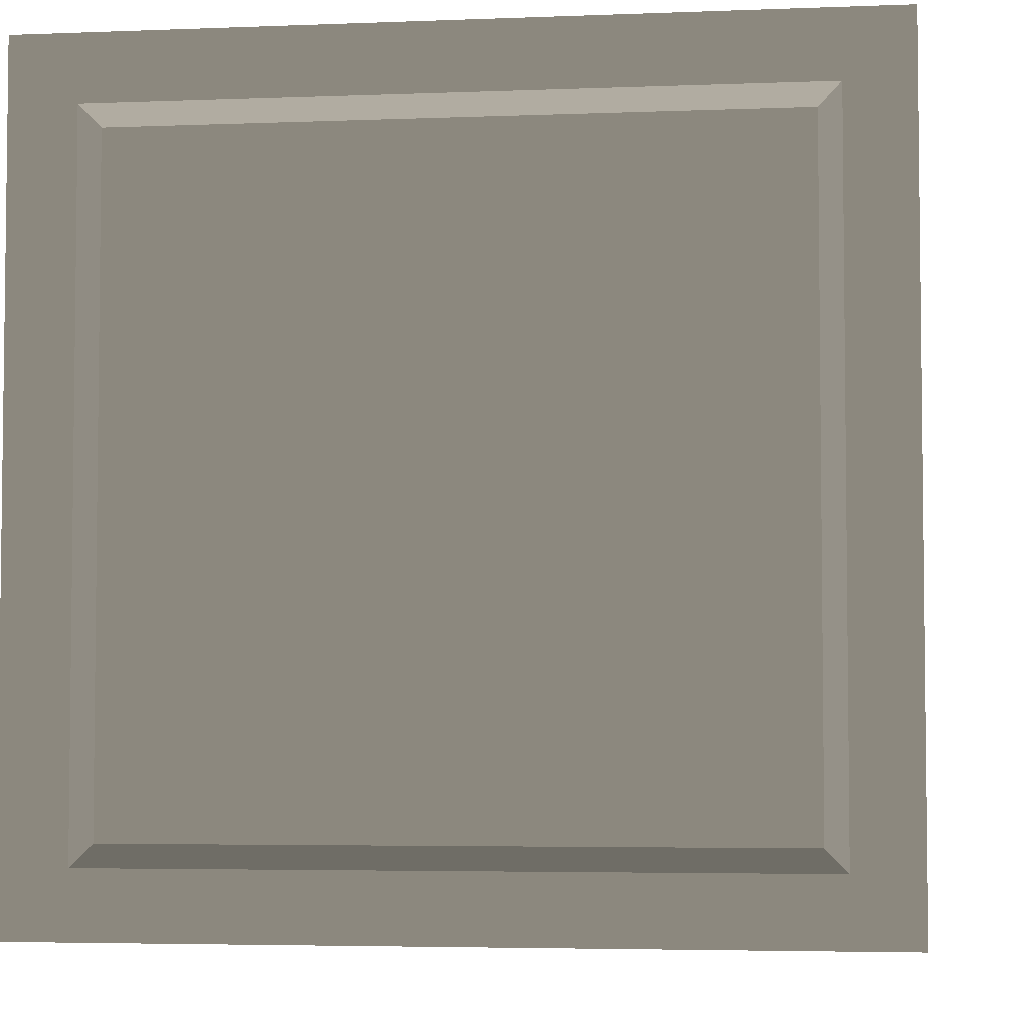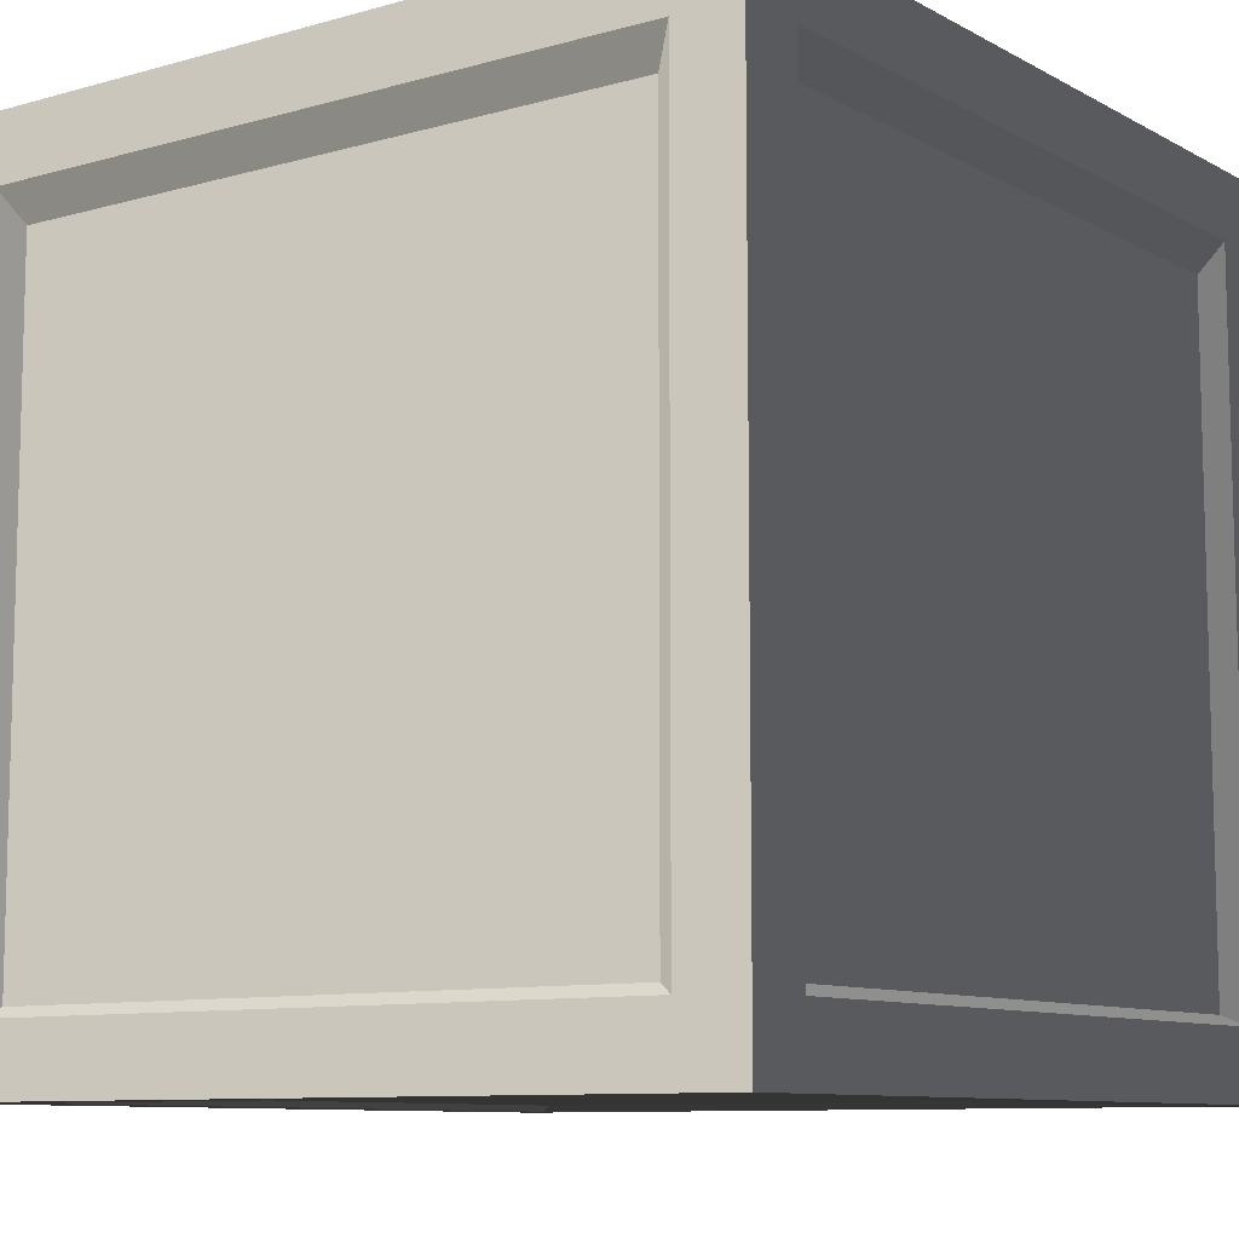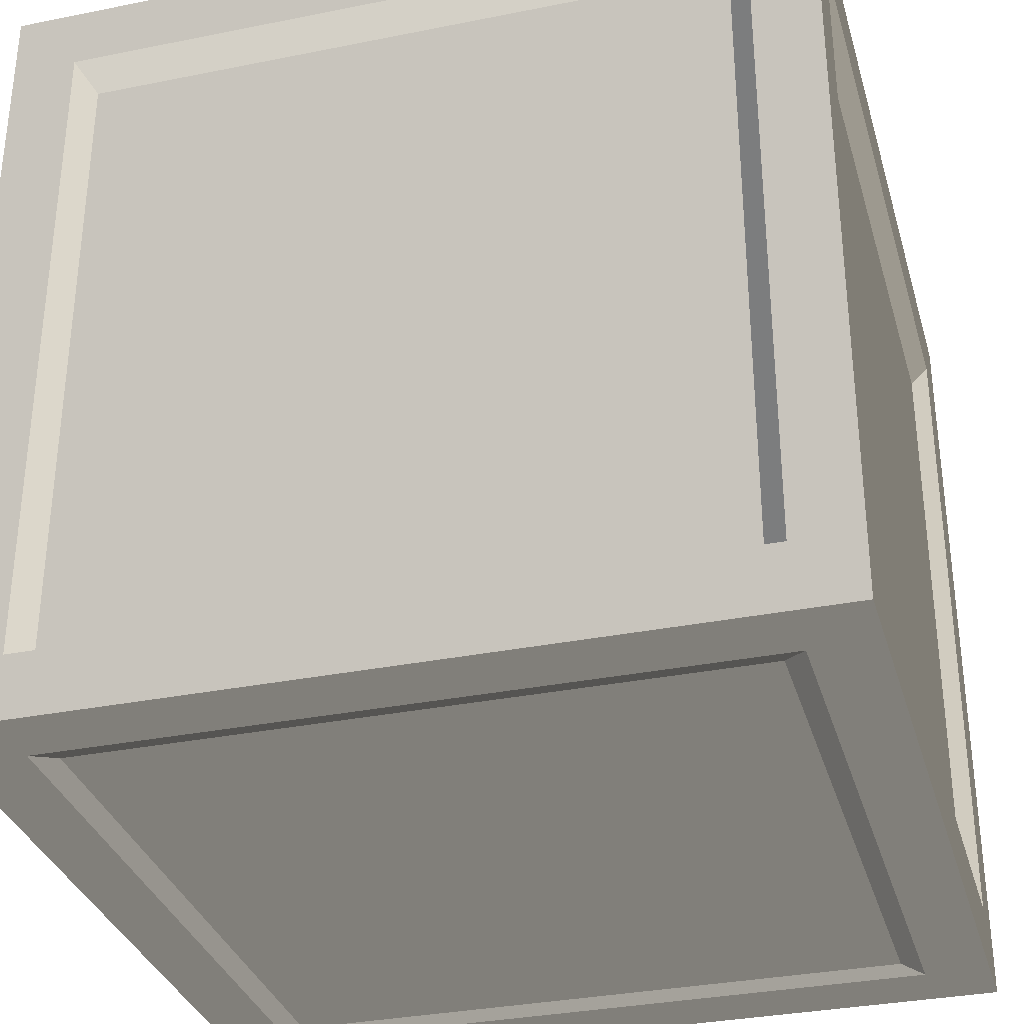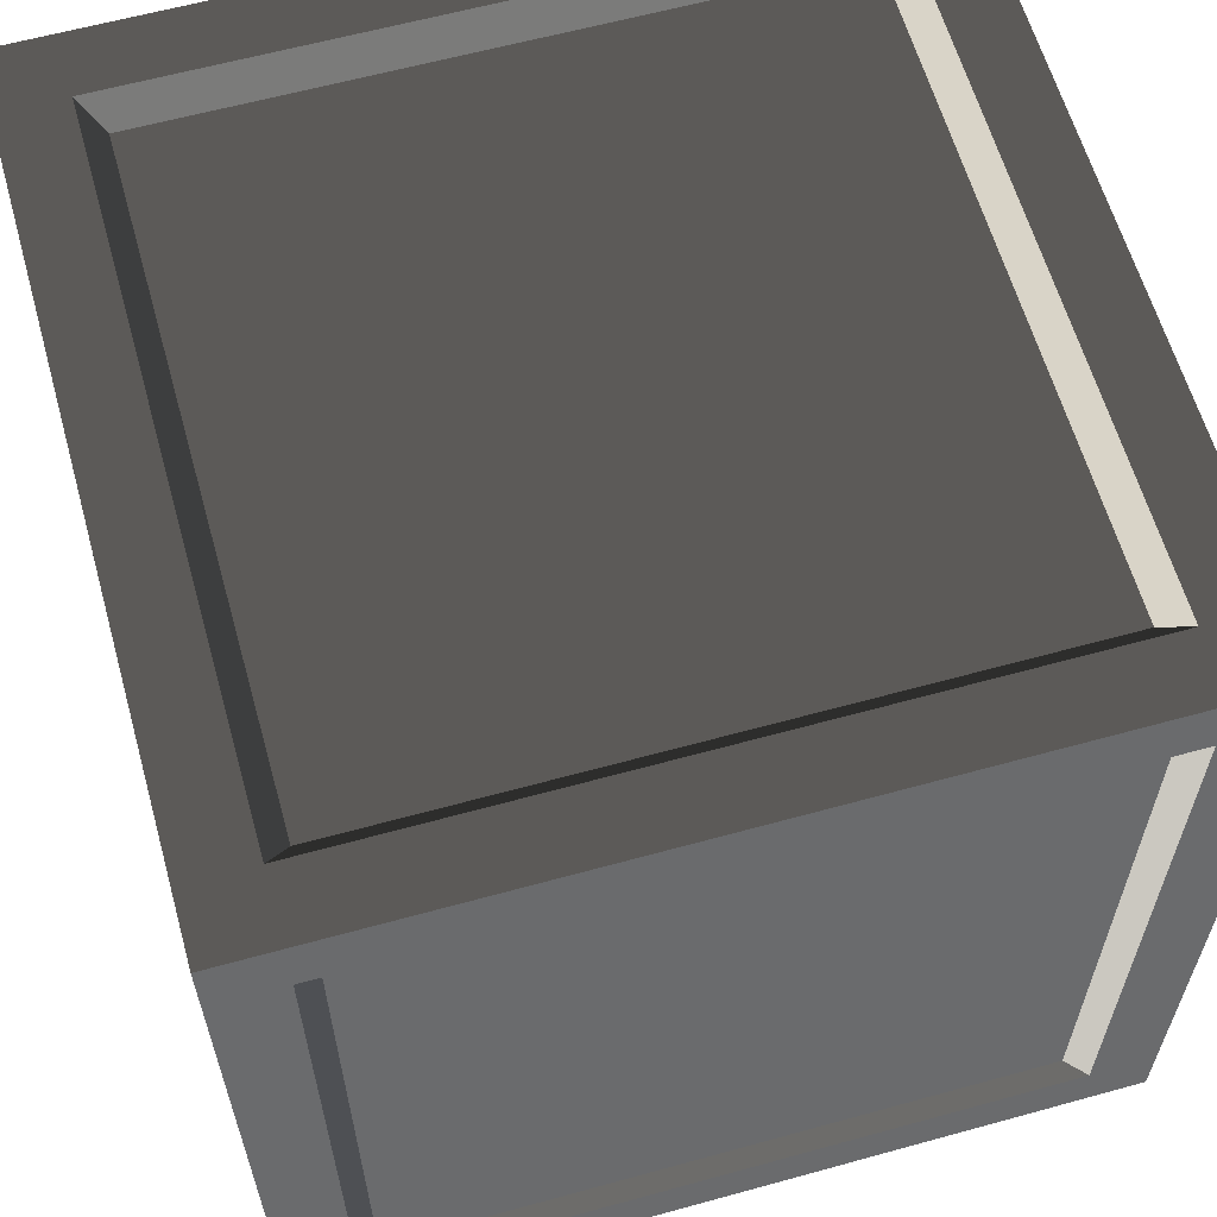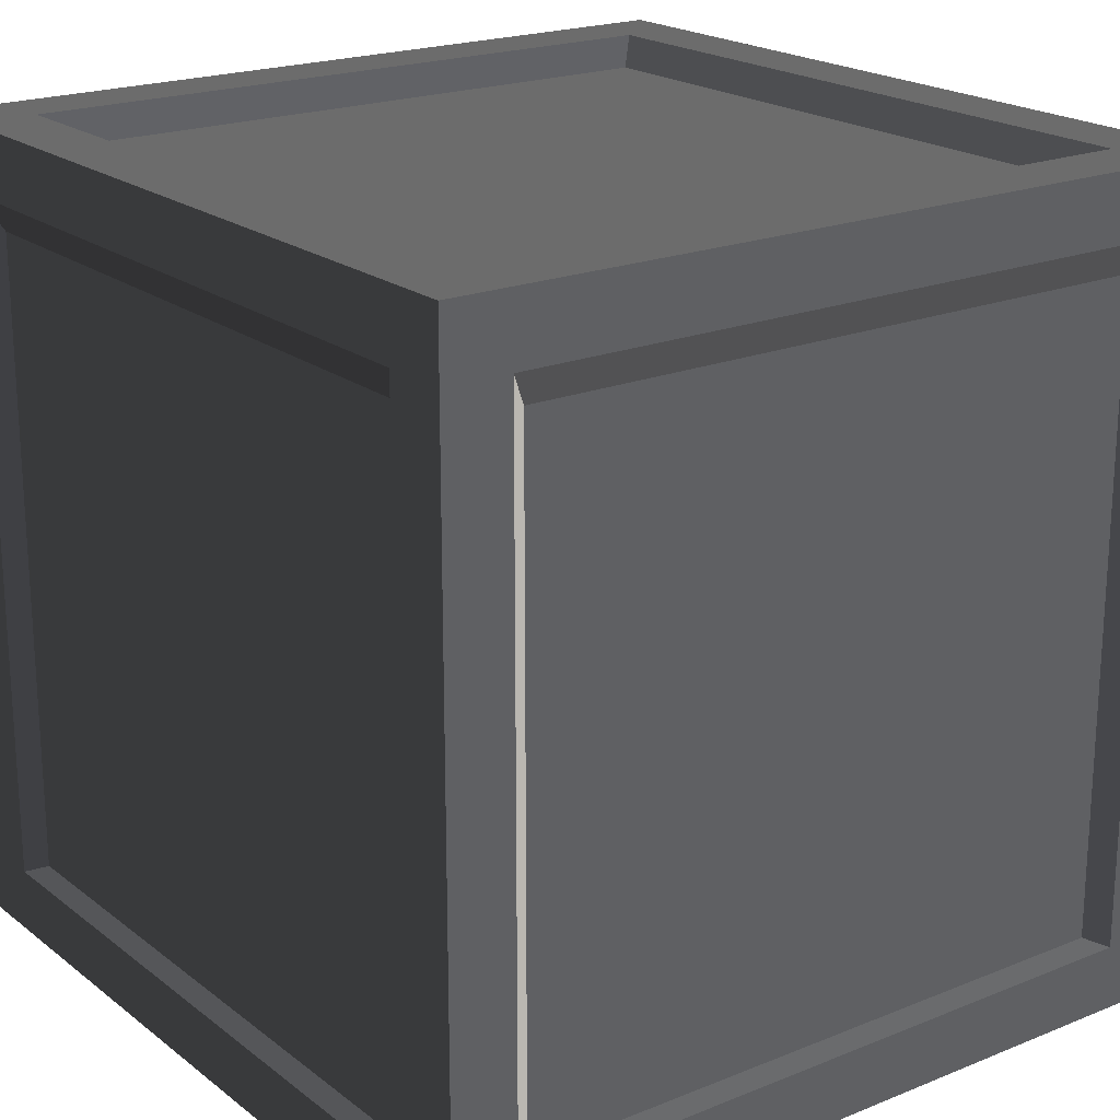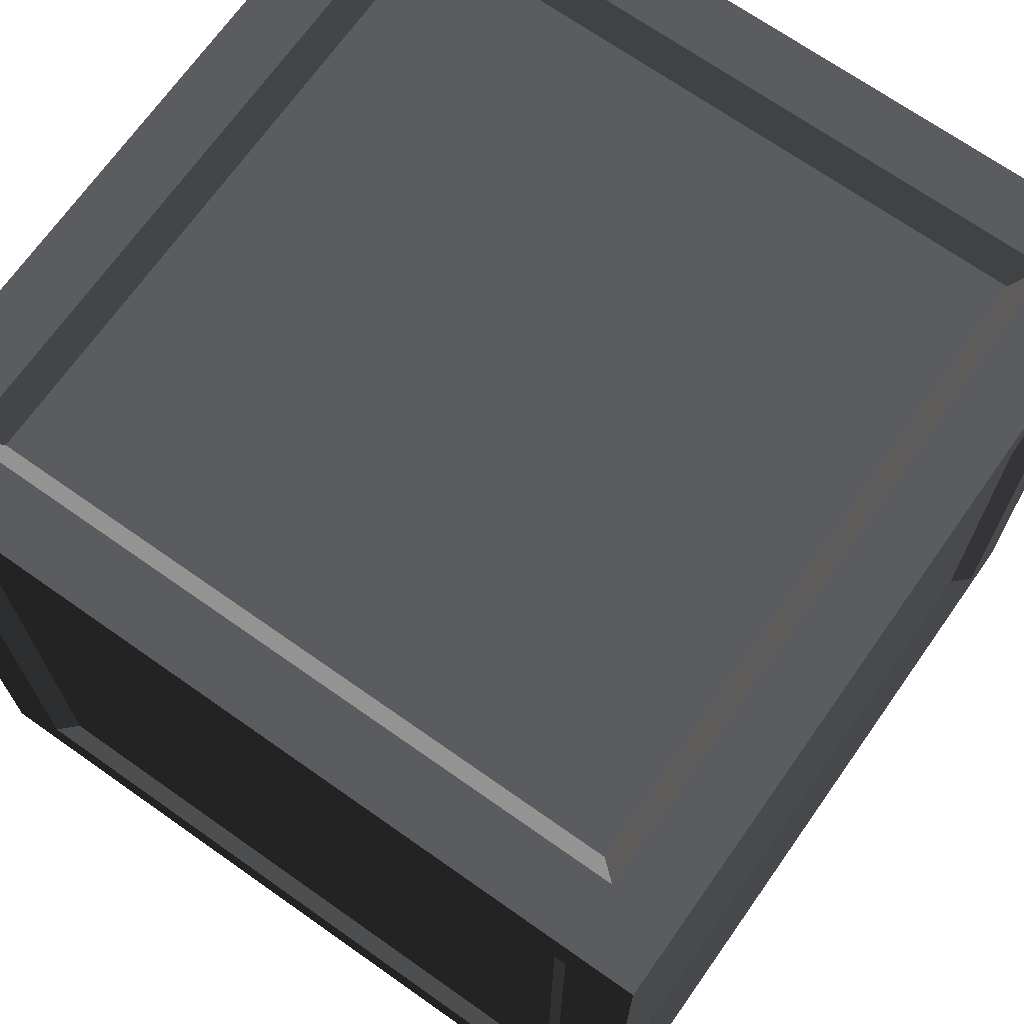
<metadata>
{"format":"obj","ext":"obj","renderer":"f3d","projection":"perspective","resolution":1024,"background":"white","views":[{"elev":-4.3,"azim":-172.6,"up":"+Y"},{"elev":-9.4,"azim":-53.7,"up":"+Z"},{"elev":-33.0,"azim":105.5,"up":"+Z"},{"elev":61.4,"azim":-105.7,"up":"+Z"},{"elev":20.4,"azim":53.6,"up":"+Z"},{"elev":69.7,"azim":35.2,"up":"+Z"}]}
</metadata>
<code>
v 0.3151 0.3151 0.005382
v -0.3151 0.3151 0.005382
v -0.3151 -0.3151 0.005382
v 0.3151 -0.3151 0.005382
v -0.3151 0.3151 0.7721
v 0.3151 0.3151 0.7721
v 0.3151 -0.3151 0.7721
v -0.3151 -0.3151 0.7721
v 0.3151 -0.3833 0.7038
v 0.3151 -0.3833 0.07361
v -0.3151 -0.3833 0.07361
v -0.3151 -0.3833 0.7038
v 0.3833 0.3151 0.7038
v 0.3833 0.3151 0.07361
v 0.3833 -0.3151 0.07361
v 0.3833 -0.3151 0.7038
v -0.3151 0.3833 0.7038
v -0.3151 0.3833 0.07361
v 0.3151 0.3833 0.07361
v 0.3151 0.3833 0.7038
v -0.3833 -0.3151 0.7038
v -0.3833 -0.3151 0.07361
v -0.3833 0.3151 0.07361
v -0.3833 0.3151 0.7038
v 0.336 0.4 2.491e-08
v -0.336 0.4 -8.95e-09
v -0.336 0.336 1.838e-08
v 0.336 0.336 -7.356e-09
v -0.336 -0.4 -2.491e-08
v 0.336 -0.4 8.95e-09
v 0.336 -0.336 -1.838e-08
v -0.336 -0.336 7.356e-09
v -0.336 0.4 0.8
v 0.336 0.4 0.8
v 0.336 0.336 0.8
v -0.336 0.336 0.8
v 0.336 -0.4 0.8
v -0.336 -0.4 0.8
v -0.336 -0.336 0.8
v 0.336 -0.336 0.8
v 0.4 0.4 0.736
v 0.4 0.4 0.064
v 0.4 0.336 0.064
v 0.4 0.336 0.736
v 0.4 -0.4 0.064
v 0.4 -0.4 0.736
v 0.4 -0.336 0.736
v 0.4 -0.336 0.064
v -0.4 -0.4 0.736
v -0.4 -0.4 0.064
v -0.4 -0.336 0.064
v -0.4 -0.336 0.736
v -0.4 0.4 0.064
v -0.4 0.4 0.736
v -0.4 0.336 0.736
v -0.4 0.336 0.064
v 0.4 0.336 3.276e-08
v 0.336 0.336 -7.356e-09
v 0.336 -0.336 -1.838e-08
v 0.4 -0.336 2.174e-08
v 0.4 0.4 5.432e-09
v 0.336 0.4 2.491e-08
v 0.336 -0.4 8.95e-09
v 0.4 -0.4 -1.053e-08
v -0.4 -0.336 -3.276e-08
v -0.336 -0.336 7.356e-09
v -0.336 0.336 1.838e-08
v -0.4 0.336 -2.174e-08
v -0.336 0.4 -8.95e-09
v -0.4 0.4 1.053e-08
v -0.4 -0.4 -5.432e-09
v -0.336 -0.4 -2.491e-08
v -0.4 0.336 0.8
v -0.336 0.336 0.8
v -0.336 -0.336 0.8
v -0.4 -0.336 0.8
v -0.4 0.4 0.8
v -0.336 0.4 0.8
v -0.336 -0.4 0.8
v -0.4 -0.4 0.8
v 0.4 -0.336 0.8
v 0.336 -0.336 0.8
v 0.336 0.336 0.8
v 0.4 0.336 0.8
v 0.336 0.4 0.8
v 0.4 0.4 0.8
v 0.4 -0.4 0.8
v 0.336 -0.4 0.8
v 0.4 -0.4 0.736
v 0.4 -0.4 0.064
v 0.336 -0.4 0.064
v 0.336 -0.4 0.736
v 0.4 -0.4 0.8
v 0.336 -0.4 0.8
v 0.336 -0.4 8.95e-09
v 0.4 -0.4 -1.053e-08
v -0.4 -0.4 0.064
v -0.4 -0.4 0.736
v -0.336 -0.4 0.736
v -0.336 -0.4 0.064
v -0.4 -0.4 -5.432e-09
v -0.336 -0.4 -2.491e-08
v -0.336 -0.4 0.8
v -0.4 -0.4 0.8
v -0.4 0.4 0.736
v -0.4 0.4 0.064
v -0.336 0.4 0.064
v -0.336 0.4 0.736
v -0.4 0.4 0.8
v -0.336 0.4 0.8
v -0.336 0.4 -8.95e-09
v -0.4 0.4 1.053e-08
v 0.4 0.4 0.064
v 0.4 0.4 0.736
v 0.336 0.4 0.736
v 0.336 0.4 0.064
v 0.4 0.4 5.432e-09
v 0.336 0.4 2.491e-08
v 0.336 0.4 0.8
v 0.4 0.4 0.8
v 0.336 -0.4 0.8
v 0.336 -0.4 0.736
v -0.336 -0.4 0.736
v -0.336 -0.4 0.8
v -0.336 -0.4 -2.491e-08
v -0.336 -0.4 0.064
v 0.336 -0.4 0.064
v 0.336 -0.4 8.95e-09
v 0.4 0.336 0.8
v 0.4 0.336 0.736
v 0.4 -0.336 0.736
v 0.4 -0.336 0.8
v 0.4 0.4 0.8
v 0.4 0.4 0.736
v 0.4 -0.4 0.736
v 0.4 -0.4 0.8
v 0.4 -0.336 2.174e-08
v 0.4 -0.336 0.064
v 0.4 0.336 0.064
v 0.4 0.336 3.276e-08
v 0.4 0.4 0.064
v 0.4 0.4 5.432e-09
v 0.4 -0.4 -1.053e-08
v 0.4 -0.4 0.064
v -0.336 0.4 0.8
v -0.336 0.4 0.736
v 0.336 0.4 0.736
v 0.336 0.4 0.8
v 0.336 0.4 2.491e-08
v 0.336 0.4 0.064
v -0.336 0.4 0.064
v -0.336 0.4 -8.95e-09
v -0.4 -0.336 0.8
v -0.4 -0.336 0.736
v -0.4 0.336 0.736
v -0.4 0.336 0.8
v -0.4 -0.4 0.8
v -0.4 -0.4 0.736
v -0.4 0.4 0.736
v -0.4 0.4 0.8
v -0.4 0.336 -2.174e-08
v -0.4 0.336 0.064
v -0.4 -0.336 0.064
v -0.4 -0.336 -3.276e-08
v -0.4 -0.4 0.064
v -0.4 -0.4 -5.432e-09
v -0.4 0.4 1.053e-08
v -0.4 0.4 0.064
v -0.336 0.336 1.838e-08
v -0.3151 0.3151 0.005382
v 0.3151 0.3151 0.005382
v 0.336 0.336 -7.356e-09
v 0.336 0.336 -7.356e-09
v 0.3151 0.3151 0.005382
v 0.3151 -0.3151 0.005382
v 0.336 -0.336 -1.838e-08
v 0.336 -0.336 -1.838e-08
v 0.3151 -0.3151 0.005382
v -0.3151 -0.3151 0.005382
v -0.336 -0.336 7.356e-09
v -0.336 -0.336 7.356e-09
v -0.3151 -0.3151 0.005382
v -0.3151 0.3151 0.005382
v -0.336 0.336 1.838e-08
v 0.336 0.336 0.8
v 0.3151 0.3151 0.7721
v -0.3151 0.3151 0.7721
v -0.336 0.336 0.8
v -0.336 0.336 0.8
v -0.3151 0.3151 0.7721
v -0.3151 -0.3151 0.7721
v -0.336 -0.336 0.8
v -0.336 -0.336 0.8
v -0.3151 -0.3151 0.7721
v 0.3151 -0.3151 0.7721
v 0.336 -0.336 0.8
v 0.336 -0.336 0.8
v 0.3151 -0.3151 0.7721
v 0.3151 0.3151 0.7721
v 0.336 0.336 0.8
v 0.336 -0.4 0.064
v 0.3151 -0.3833 0.07361
v 0.3151 -0.3833 0.7038
v 0.336 -0.4 0.736
v 0.336 -0.4 0.736
v 0.3151 -0.3833 0.7038
v -0.3151 -0.3833 0.7038
v -0.336 -0.4 0.736
v -0.336 -0.4 0.736
v -0.3151 -0.3833 0.7038
v -0.3151 -0.3833 0.07361
v -0.336 -0.4 0.064
v -0.336 -0.4 0.064
v -0.3151 -0.3833 0.07361
v 0.3151 -0.3833 0.07361
v 0.336 -0.4 0.064
v 0.4 0.336 0.064
v 0.3833 0.3151 0.07361
v 0.3833 0.3151 0.7038
v 0.4 0.336 0.736
v 0.4 0.336 0.736
v 0.3833 0.3151 0.7038
v 0.3833 -0.3151 0.7038
v 0.4 -0.336 0.736
v 0.4 -0.336 0.736
v 0.3833 -0.3151 0.7038
v 0.3833 -0.3151 0.07361
v 0.4 -0.336 0.064
v 0.4 -0.336 0.064
v 0.3833 -0.3151 0.07361
v 0.3833 0.3151 0.07361
v 0.4 0.336 0.064
v -0.336 0.4 0.064
v -0.3151 0.3833 0.07361
v -0.3151 0.3833 0.7038
v -0.336 0.4 0.736
v -0.336 0.4 0.736
v -0.3151 0.3833 0.7038
v 0.3151 0.3833 0.7038
v 0.336 0.4 0.736
v 0.336 0.4 0.736
v 0.3151 0.3833 0.7038
v 0.3151 0.3833 0.07361
v 0.336 0.4 0.064
v 0.336 0.4 0.064
v 0.3151 0.3833 0.07361
v -0.3151 0.3833 0.07361
v -0.336 0.4 0.064
v -0.4 -0.336 0.064
v -0.3833 -0.3151 0.07361
v -0.3833 -0.3151 0.7038
v -0.4 -0.336 0.736
v -0.4 -0.336 0.736
v -0.3833 -0.3151 0.7038
v -0.3833 0.3151 0.7038
v -0.4 0.336 0.736
v -0.4 0.336 0.736
v -0.3833 0.3151 0.7038
v -0.3833 0.3151 0.07361
v -0.4 0.336 0.064
v -0.4 0.336 0.064
v -0.3833 0.3151 0.07361
v -0.3833 -0.3151 0.07361
v -0.4 -0.336 0.064
g Box_01_3768_49
f 1 3 2
f 1 4 3
f 5 7 6
f 5 8 7
f 9 11 10
f 9 12 11
f 13 15 14
f 13 16 15
f 17 19 18
f 17 20 19
f 21 23 22
f 21 24 23
f 25 27 26
f 25 28 27
f 29 31 30
f 29 32 31
f 33 35 34
f 33 36 35
f 37 39 38
f 37 40 39
f 41 43 42
f 41 44 43
f 45 47 46
f 45 48 47
f 49 51 50
f 49 52 51
f 53 55 54
f 53 56 55
f 57 59 58
f 57 60 59
f 61 57 58
f 61 58 62
f 60 63 59
f 60 64 63
f 65 67 66
f 65 68 67
f 68 69 67
f 68 70 69
f 71 65 66
f 71 66 72
f 73 75 74
f 73 76 75
f 77 73 74
f 77 74 78
f 76 79 75
f 76 80 79
f 81 83 82
f 81 84 83
f 84 85 83
f 84 86 85
f 87 81 82
f 87 82 88
f 89 91 90
f 89 92 91
f 93 92 89
f 93 94 92
f 95 90 91
f 95 96 90
f 97 99 98
f 97 100 99
f 101 100 97
f 101 102 100
f 103 98 99
f 103 104 98
f 105 107 106
f 105 108 107
f 109 108 105
f 109 110 108
f 111 106 107
f 111 112 106
f 113 115 114
f 113 116 115
f 117 116 113
f 117 118 116
f 119 114 115
f 119 120 114
f 121 123 122
f 121 124 123
f 125 127 126
f 125 128 127
f 129 131 130
f 129 132 131
f 133 129 130
f 133 130 134
f 132 135 131
f 132 136 135
f 137 139 138
f 137 140 139
f 140 141 139
f 140 142 141
f 143 137 138
f 143 138 144
f 145 147 146
f 145 148 147
f 149 151 150
f 149 152 151
f 153 155 154
f 153 156 155
f 157 153 154
f 157 154 158
f 156 159 155
f 156 160 159
f 161 163 162
f 161 164 163
f 164 165 163
f 164 166 165
f 167 161 162
f 167 162 168
f 169 171 170
f 169 172 171
f 173 175 174
f 173 176 175
f 177 179 178
f 177 180 179
f 181 183 182
f 181 184 183
f 185 187 186
f 185 188 187
f 189 191 190
f 189 192 191
f 193 195 194
f 193 196 195
f 197 199 198
f 197 200 199
f 201 203 202
f 201 204 203
f 205 207 206
f 205 208 207
f 209 211 210
f 209 212 211
f 213 215 214
f 213 216 215
f 217 219 218
f 217 220 219
f 221 223 222
f 221 224 223
f 225 227 226
f 225 228 227
f 229 231 230
f 229 232 231
f 233 235 234
f 233 236 235
f 237 239 238
f 237 240 239
f 241 243 242
f 241 244 243
f 245 247 246
f 245 248 247
f 249 251 250
f 249 252 251
f 253 255 254
f 253 256 255
f 257 259 258
f 257 260 259
f 261 263 262
f 261 264 263

</code>
